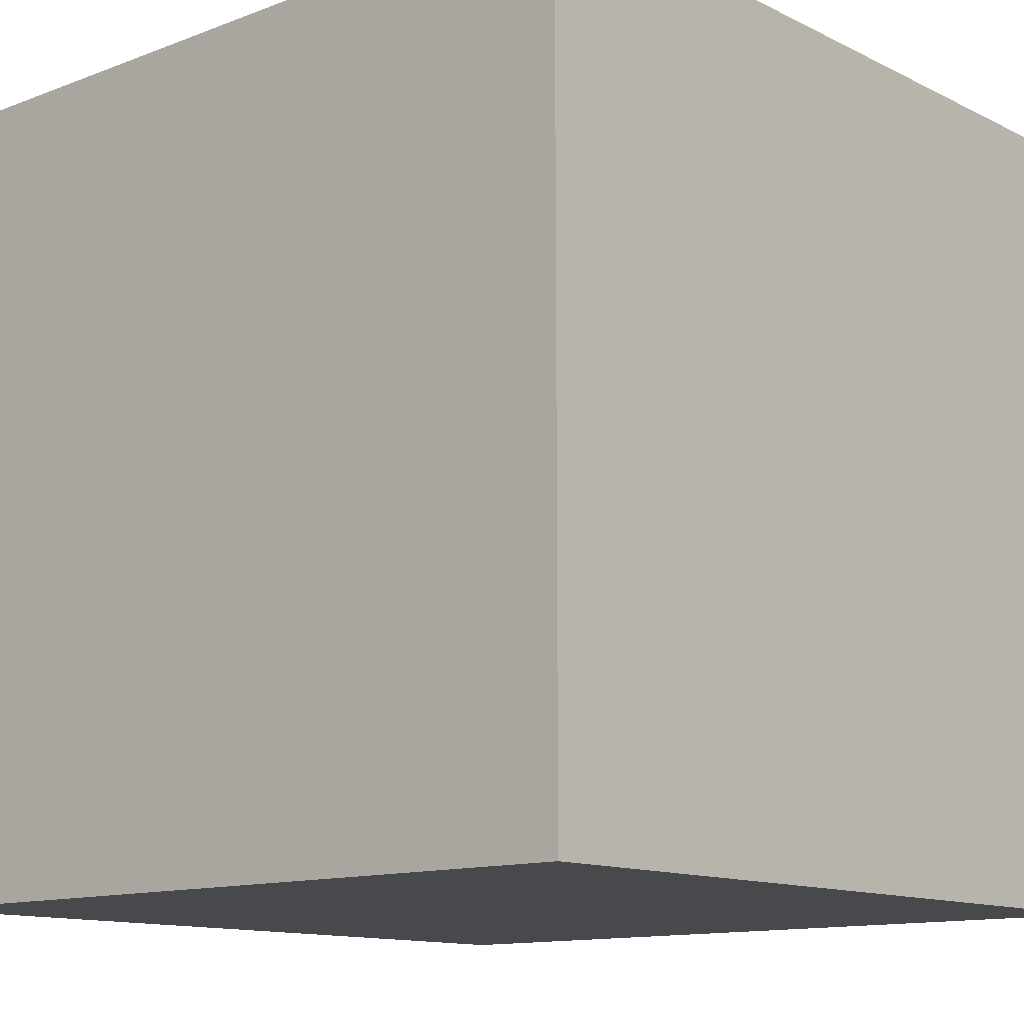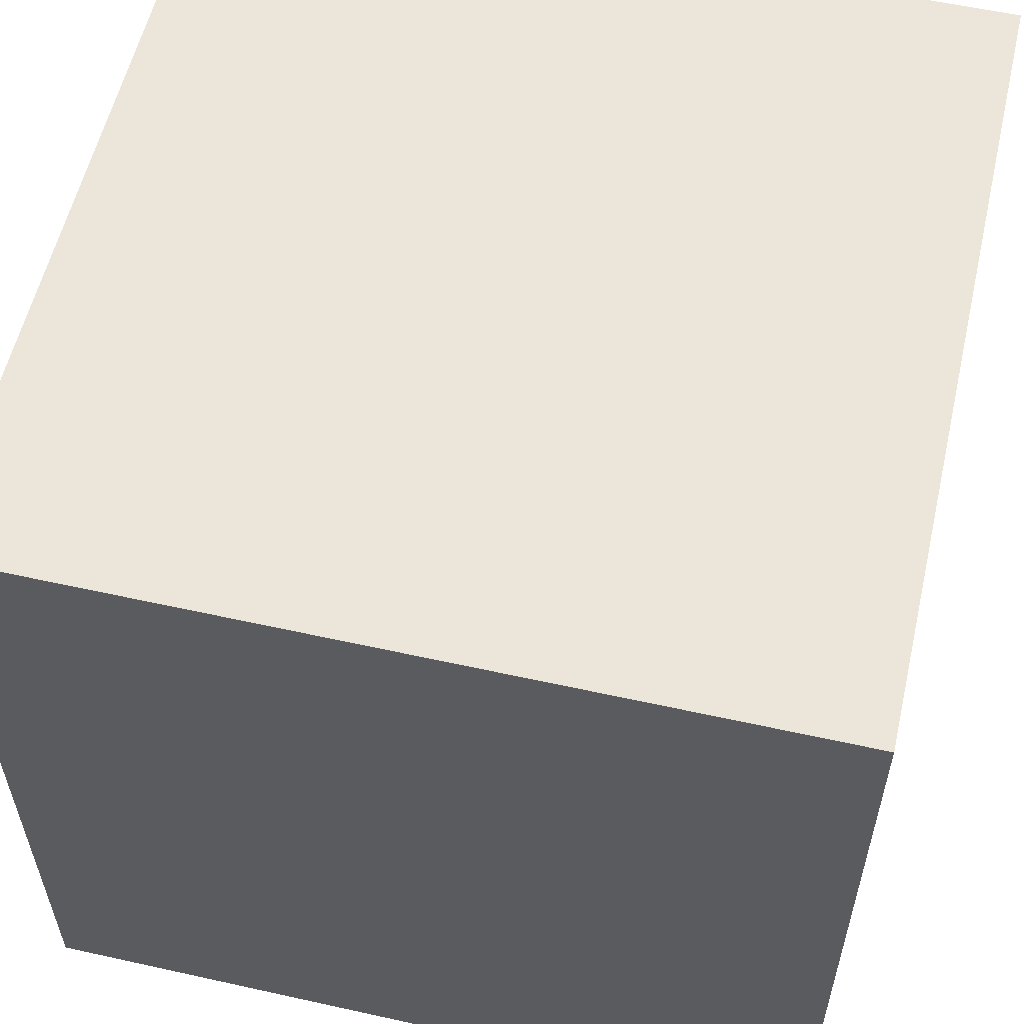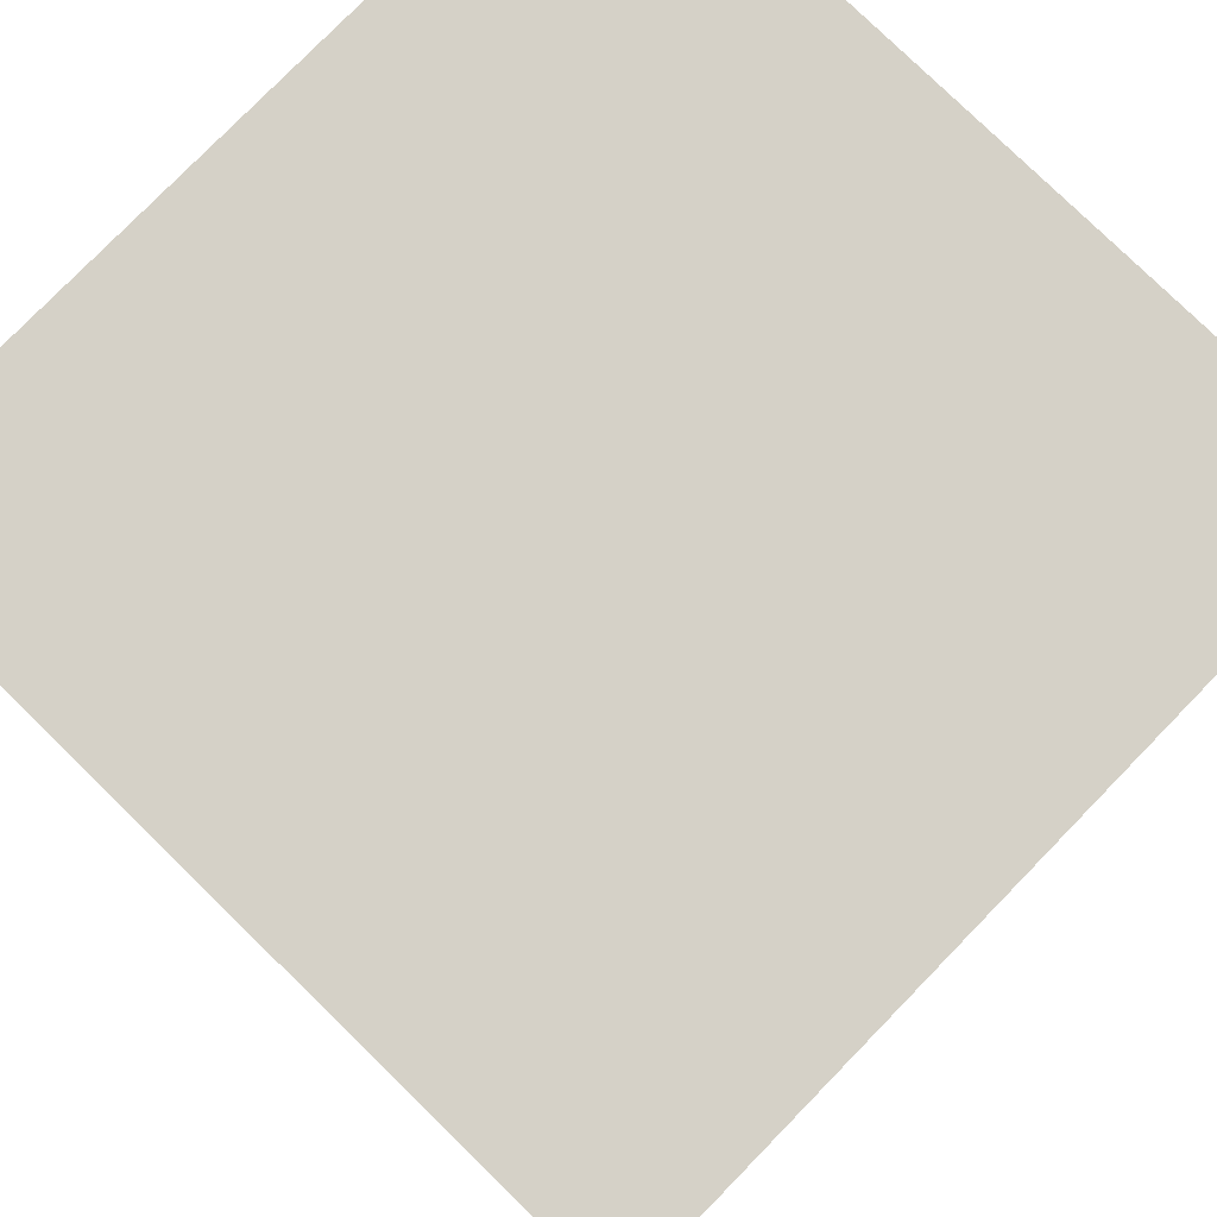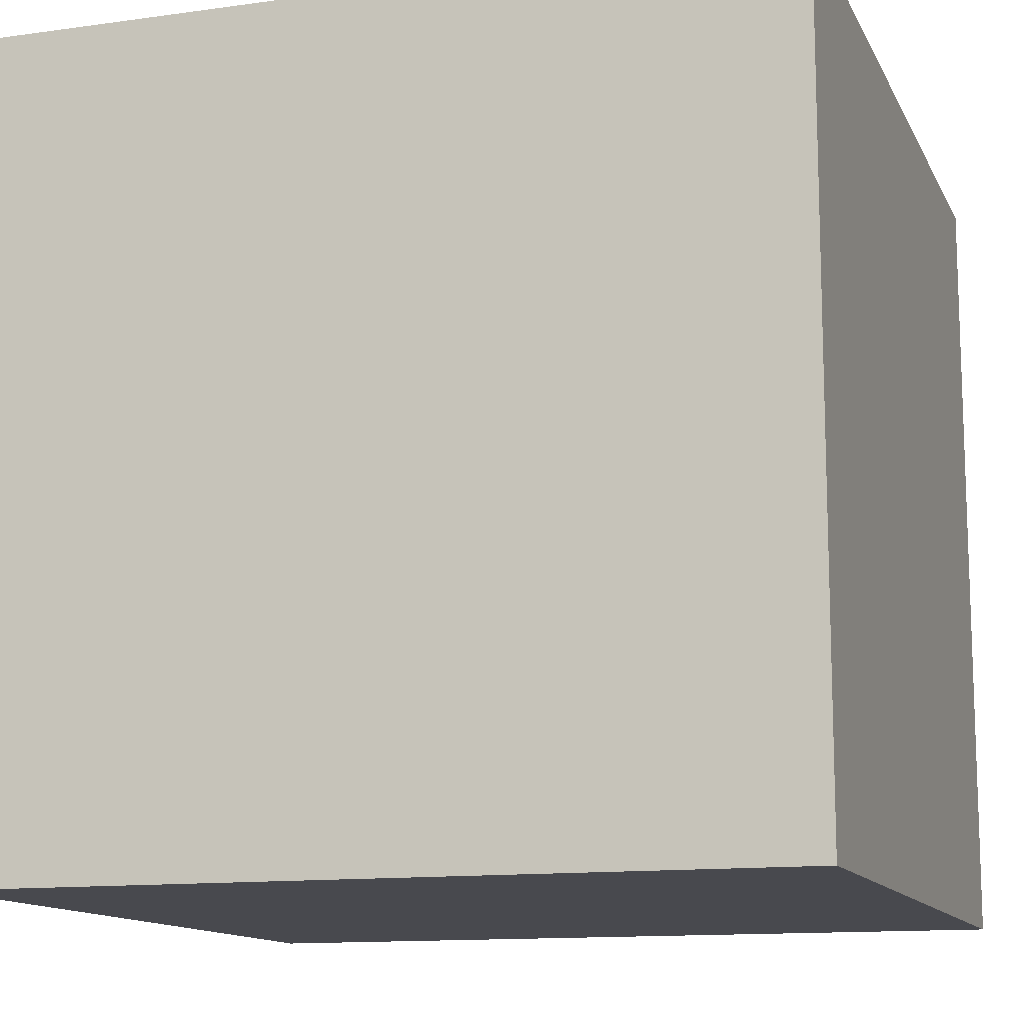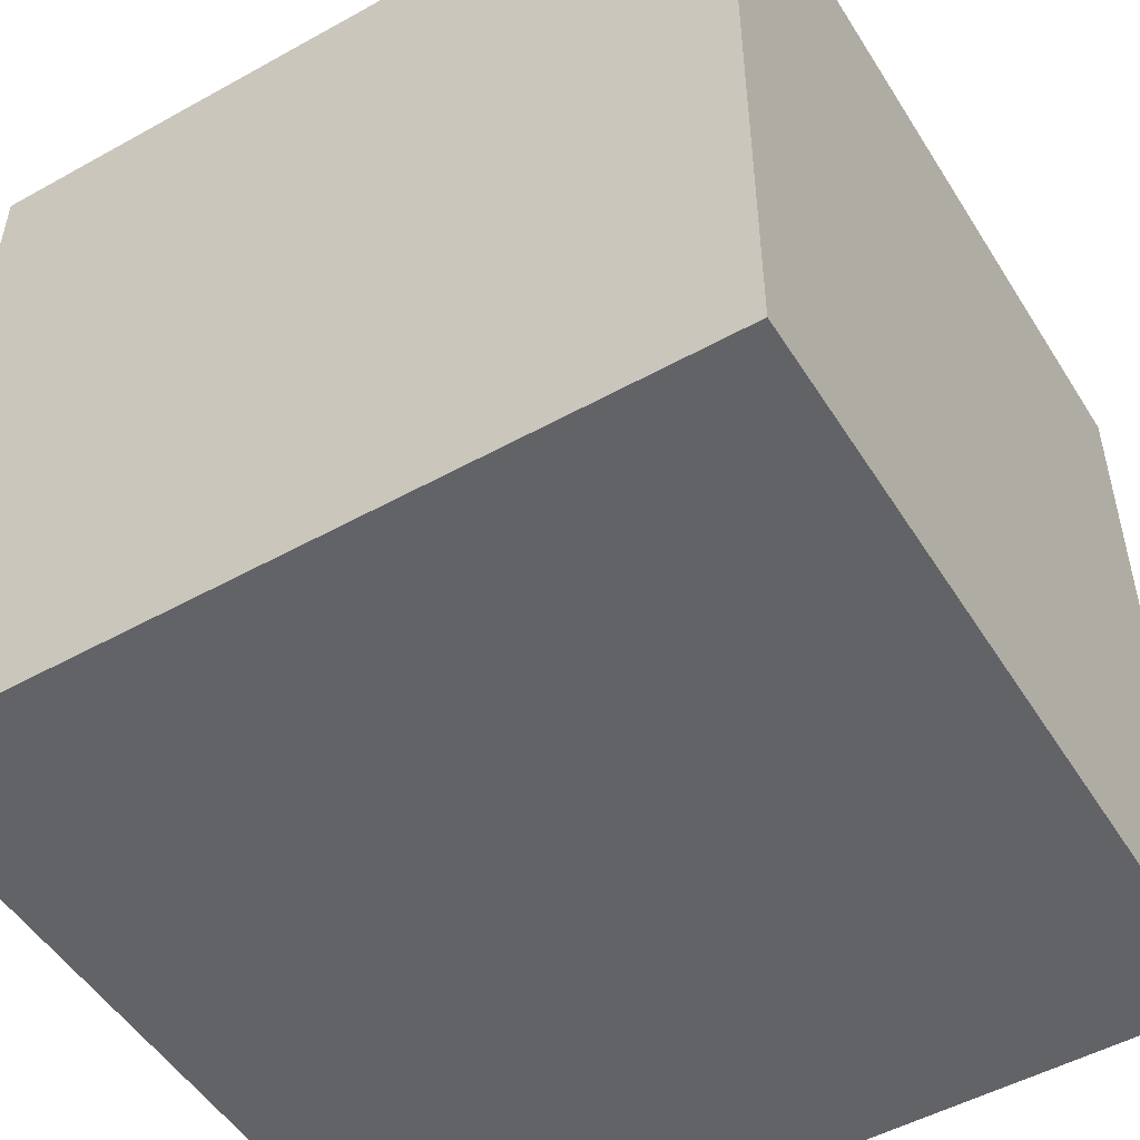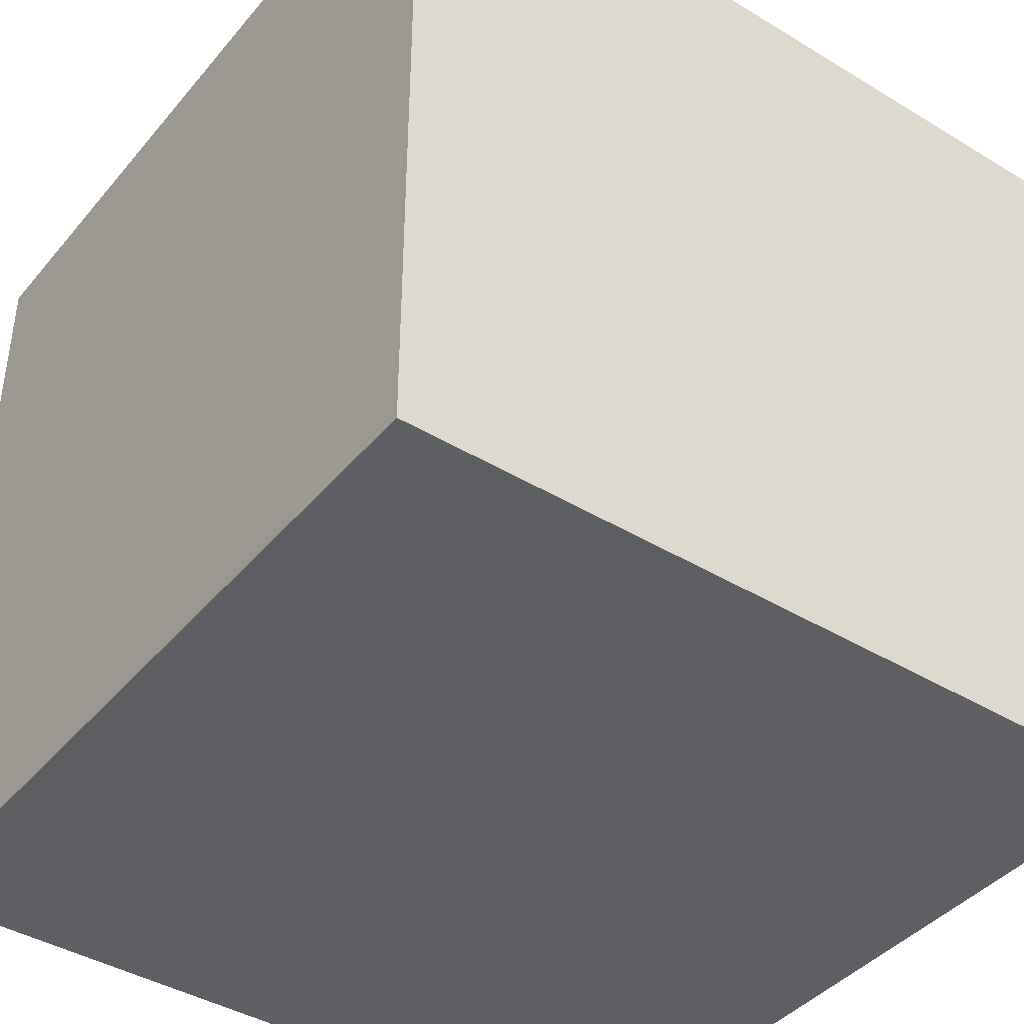
<metadata>
{"format":"obj","ext":"obj","renderer":"f3d","projection":"perspective","resolution":1024,"background":"white","views":[{"elev":-12.5,"azim":-48.6,"up":"+Y"},{"elev":57.4,"azim":103.0,"up":"+Z"},{"elev":79.0,"azim":134.3,"up":"+Y"},{"elev":-12.7,"azim":-72.0,"up":"+Y"},{"elev":-50.8,"azim":31.2,"up":"+Y"},{"elev":-41.5,"azim":-36.2,"up":"+Y"}]}
</metadata>
<code>
v -0.5 -0.5 0.5
v 0.5 -0.5 0.5
v -0.5 0.5 0.5
v 0.5 0.5 0.5
v -0.5 0.5 -0.5
v 0.5 0.5 -0.5
v -0.5 -0.5 -0.5
v 0.5 -0.5 -0.5
f 1 2 4 3
f 3 4 6 5
f 5 6 8 7
f 7 8 2 1
f 2 8 6 4
f 7 1 3 5

</code>
